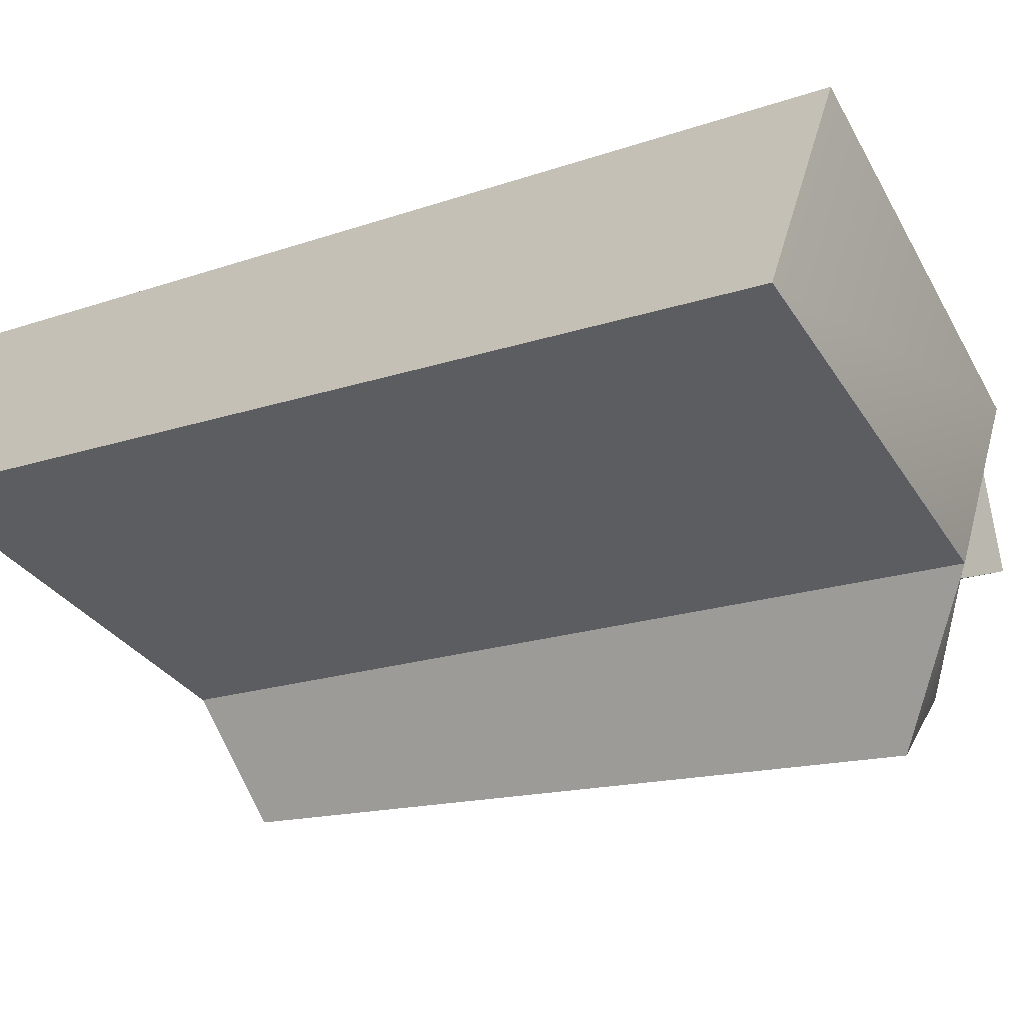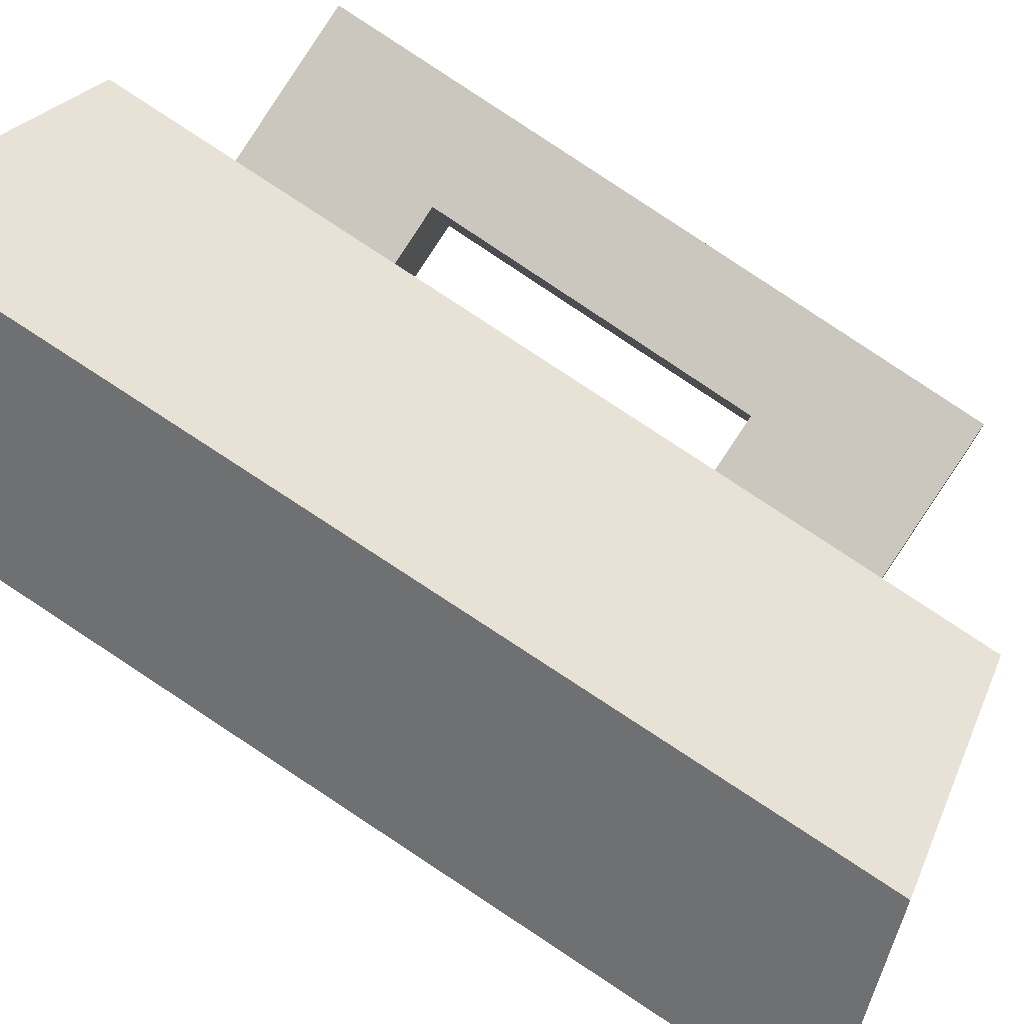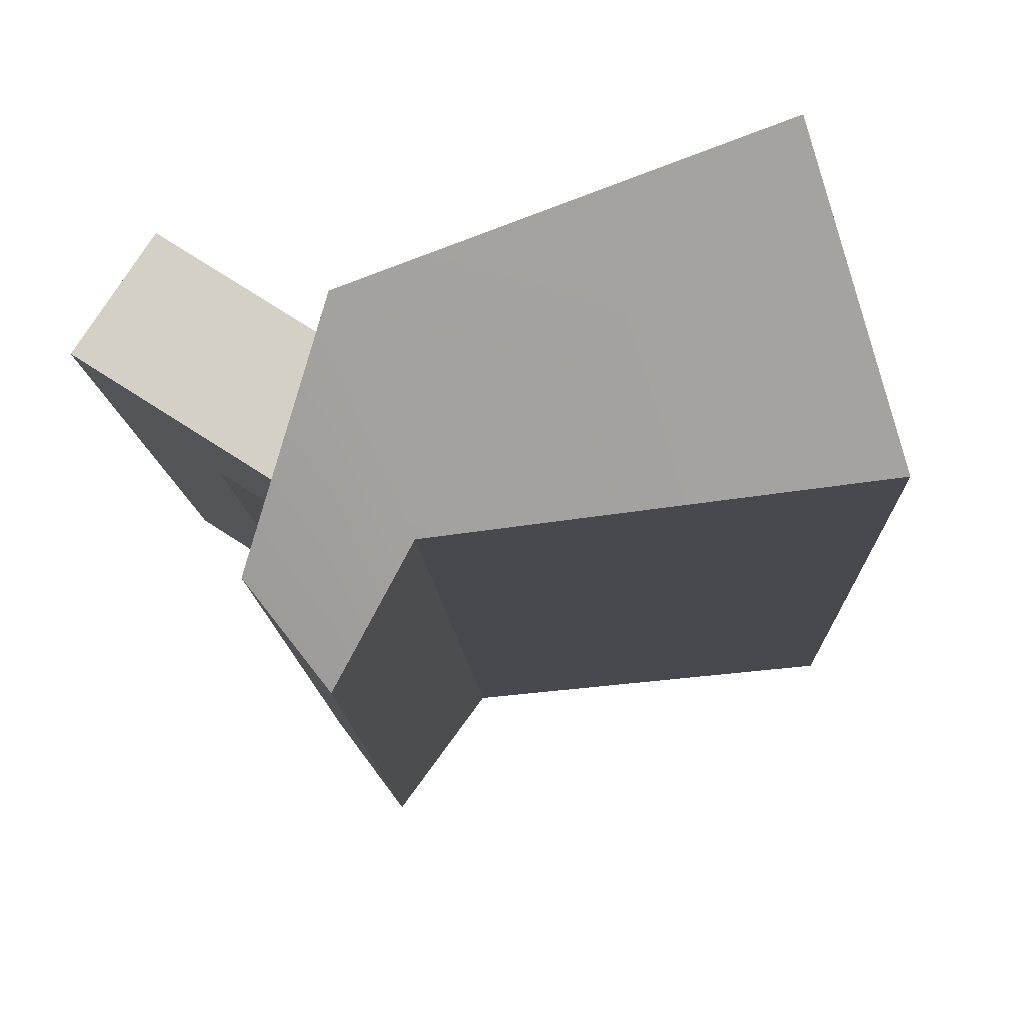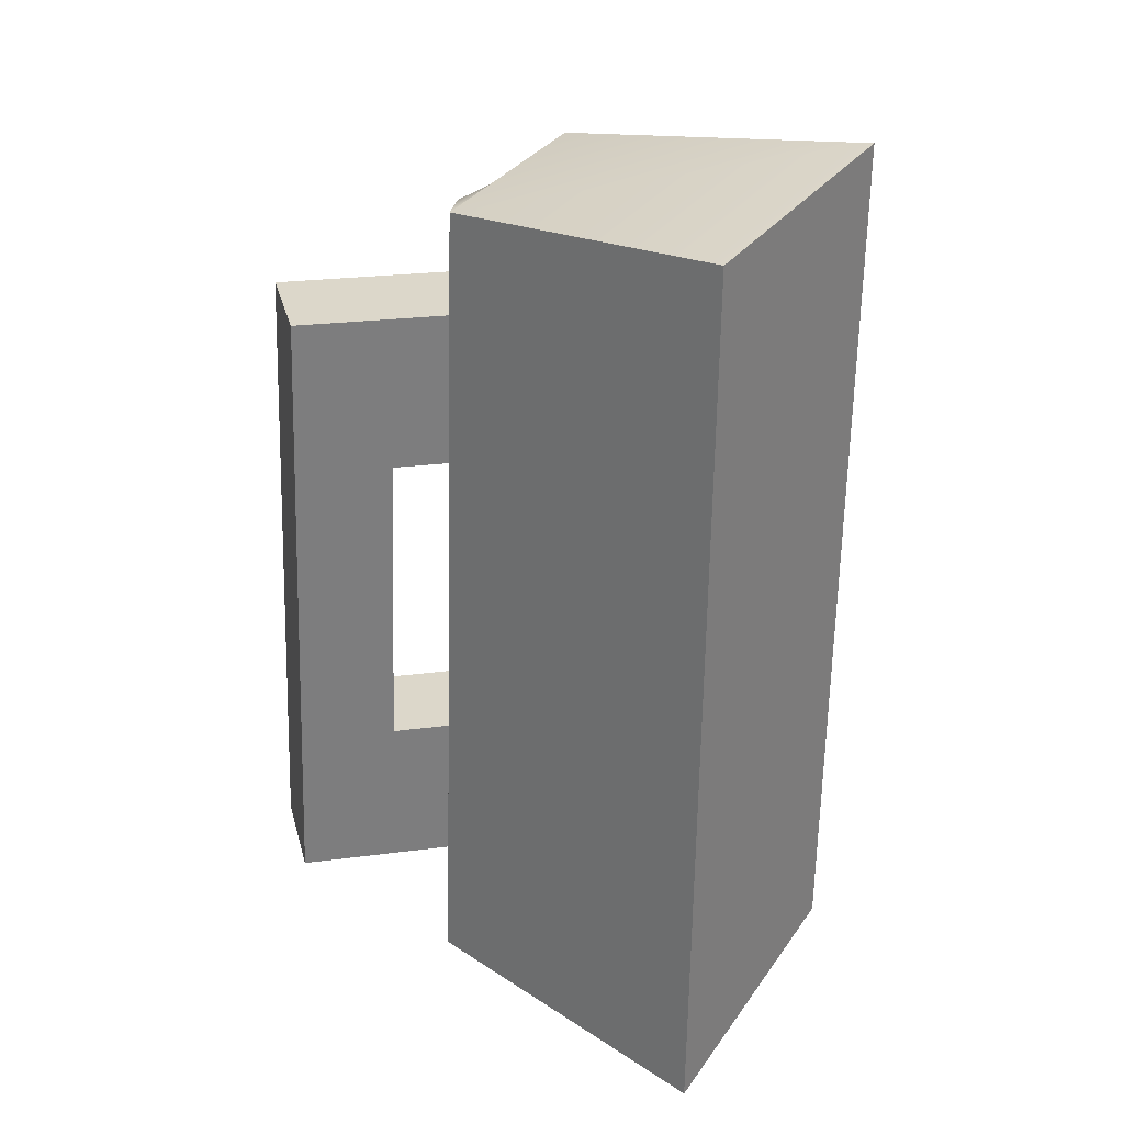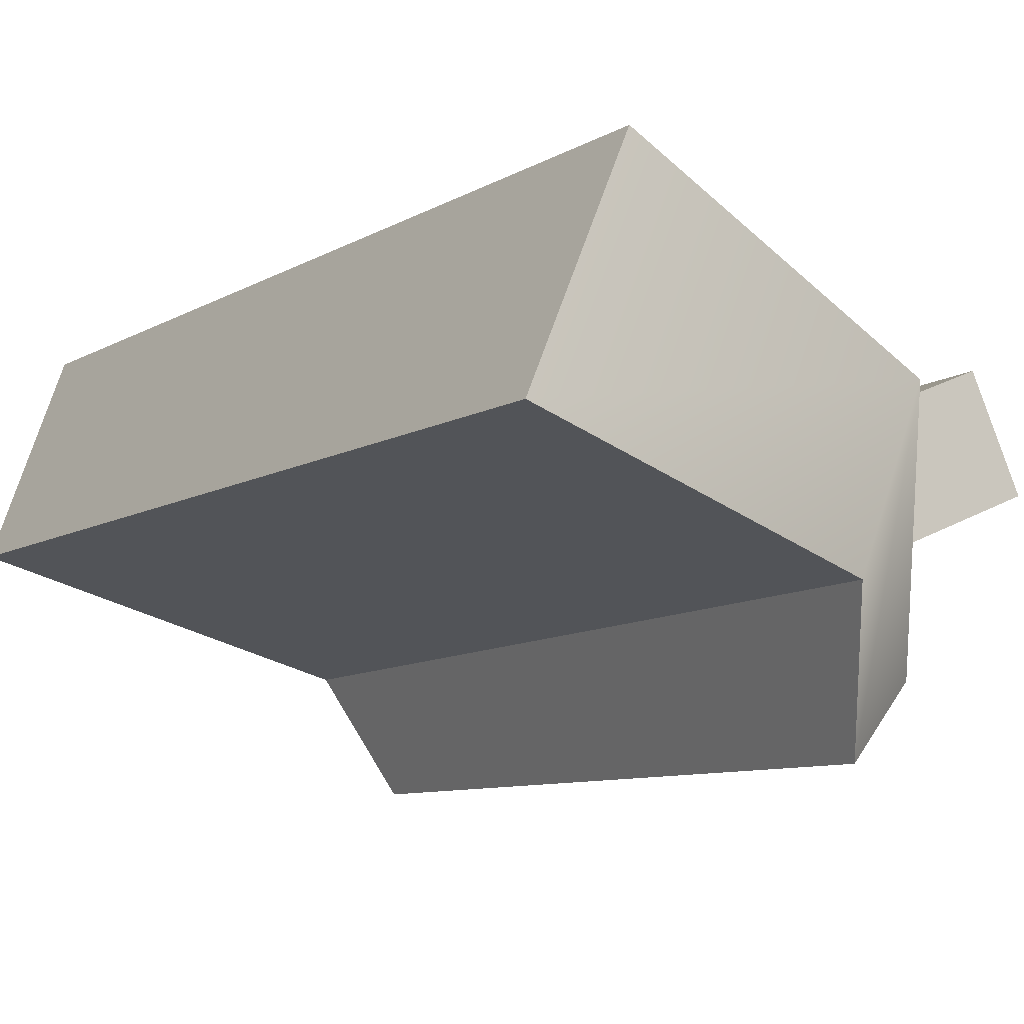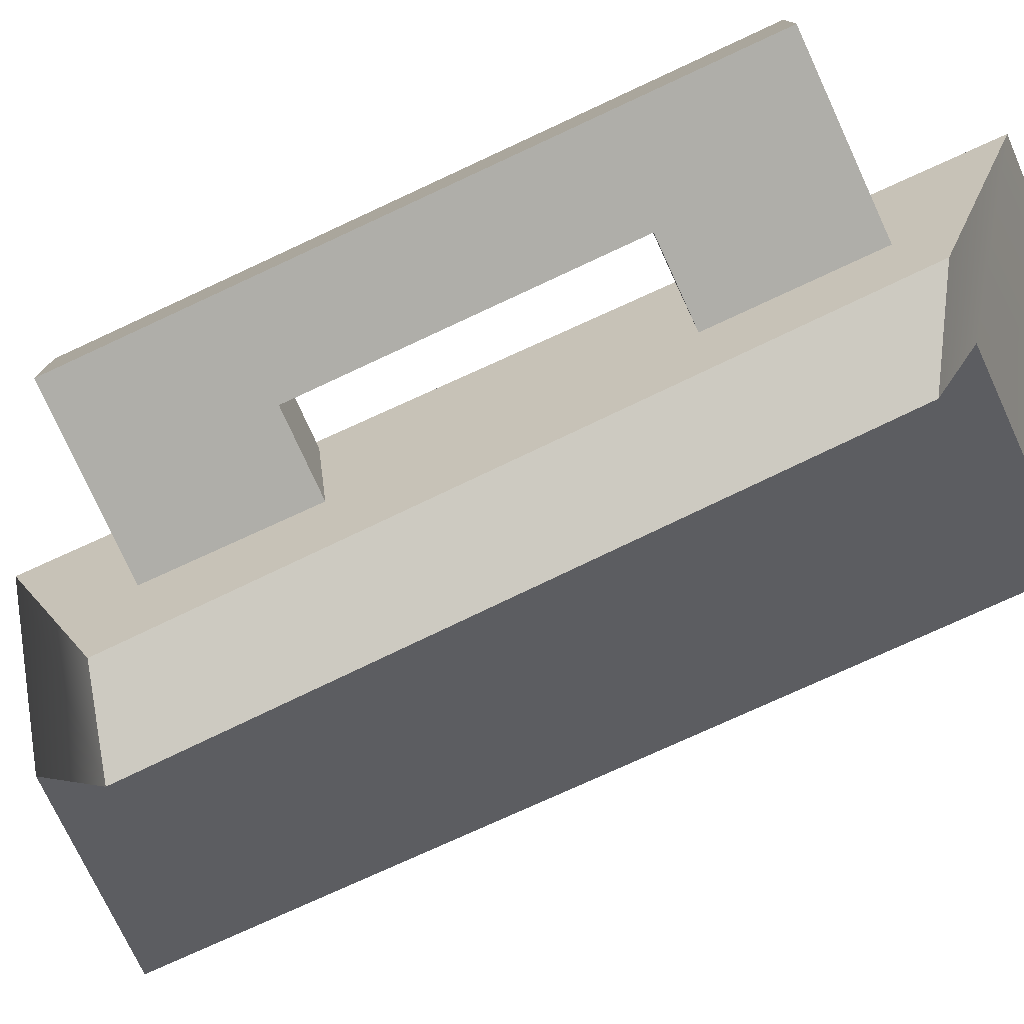
<metadata>
{"format":"obj","ext":"obj","renderer":"f3d","projection":"perspective","resolution":1024,"background":"white","views":[{"elev":-36.4,"azim":-47.2,"up":"+Y"},{"elev":51.7,"azim":-55.5,"up":"+Y"},{"elev":3.6,"azim":-174.3,"up":"+Y"},{"elev":44.6,"azim":-161.1,"up":"+Z"},{"elev":-26.3,"azim":-29.1,"up":"+Y"},{"elev":-43.1,"azim":113.4,"up":"+Y"}]}
</metadata>
<code>
g DrillTurret_02_CorpsePart
v 0.1177 -0.2645 0.2511
v 0.06034 -0.184 0.349
v 0.1114 -0.0291 0.3565
v 0.1697 -0.1924 0.244
v -0.2227 -0.1602 0.4162
v -0.1513 0.04904 0.4212
v 0.06034 -0.184 0.349
v 0.02407 0.005753 -0.3673
v -0.282 0.04599 -0.357
v -0.2227 -0.1602 0.4162
v -0.2151 0.2645 -0.4049
v -0.1513 0.04904 0.4212
v -0.2227 -0.1602 0.4162
v -0.282 0.04599 -0.357
v 0.06907 0.1597 -0.4212
v 0.1114 -0.0291 0.3565
v -0.1513 0.04904 0.4212
v -0.2151 0.2645 -0.4049
v 0.1697 -0.1924 0.244
v 0.1114 -0.0291 0.3565
v 0.06907 0.1597 -0.4212
v 0.1317 -0.0184 -0.3782
v 0.1177 -0.2645 0.2511
v 0.1697 -0.1924 0.244
v 0.1317 -0.0184 -0.3782
v 0.08047 -0.09384 -0.3468
v 0.08047 -0.09384 -0.3468
v 0.02407 0.005753 -0.3673
v 0.06034 -0.184 0.349
v 0.1177 -0.2645 0.2511
v 0.06907 0.1597 -0.4212
v 0.02407 0.005753 -0.3673
v 0.08047 -0.09384 -0.3468
v 0.1317 -0.0184 -0.3782
v -0.2151 0.2645 -0.4049
v -0.282 0.04599 -0.357
v 0.2306 0.05394 0.2648
v 0.147 0.0446 0.115
v 0.1328 0.1162 -0.1642
v 0.2018 0.1985 -0.2991
v 0.04622 0.06418 -0.1727
v 0.03895 0.1007 -0.3151
v 0.06777 -0.04388 0.2489
v 0.06049 -0.007385 0.1065
v 0.282 -0.02407 0.2422
v 0.2532 0.1205 -0.3217
v 0.1841 0.03816 -0.1868
v 0.1984 -0.03342 0.09237
v 0.09032 0.02267 -0.3377
v 0.09761 -0.01383 -0.1953
v 0.1192 -0.1219 0.2263
v 0.1119 -0.08541 0.08389
v 0.282 -0.02407 0.2422
v 0.2306 0.05394 0.2648
v 0.2018 0.1985 -0.2991
v 0.2532 0.1205 -0.3217
v 0.1841 0.03816 -0.1868
v 0.1328 0.1162 -0.1642
v 0.147 0.0446 0.115
v 0.1984 -0.03342 0.09237
v 0.2532 0.1205 -0.3217
v 0.2018 0.1985 -0.2991
v 0.03895 0.1007 -0.3151
v 0.09032 0.02267 -0.3377
v 0.09761 -0.01383 -0.1953
v 0.04622 0.06418 -0.1727
v 0.1328 0.1162 -0.1642
v 0.1841 0.03816 -0.1868
v 0.1192 -0.1219 0.2263
v 0.06777 -0.04388 0.2489
v 0.2306 0.05394 0.2648
v 0.282 -0.02407 0.2422
v 0.1984 -0.03342 0.09237
v 0.147 0.0446 0.115
v 0.06049 -0.007385 0.1065
v 0.1119 -0.08541 0.08389
g DrillTurret_02_CorpsePart_0
f 3 2 1
f 4 3 1
f 5 2 3
f 6 5 3
f 9 8 7
f 10 9 7
f 13 12 11
f 14 13 11
f 17 16 15
f 18 17 15
f 21 20 19
f 22 21 19
f 25 24 23
f 26 25 23
f 29 28 27
f 30 29 27
f 33 32 31
f 34 33 31
f 35 31 32
f 36 35 32
f 39 38 37
f 40 39 37
f 41 39 40
f 42 41 40
f 38 44 43
f 37 38 43
f 47 46 45
f 48 47 45
f 50 49 46
f 47 50 46
f 48 45 51
f 52 48 51
f 55 54 53
f 56 55 53
f 59 58 57
f 60 59 57
f 63 62 61
f 64 63 61
f 67 66 65
f 68 67 65
f 71 70 69
f 72 71 69
f 75 74 73
f 76 75 73

</code>
